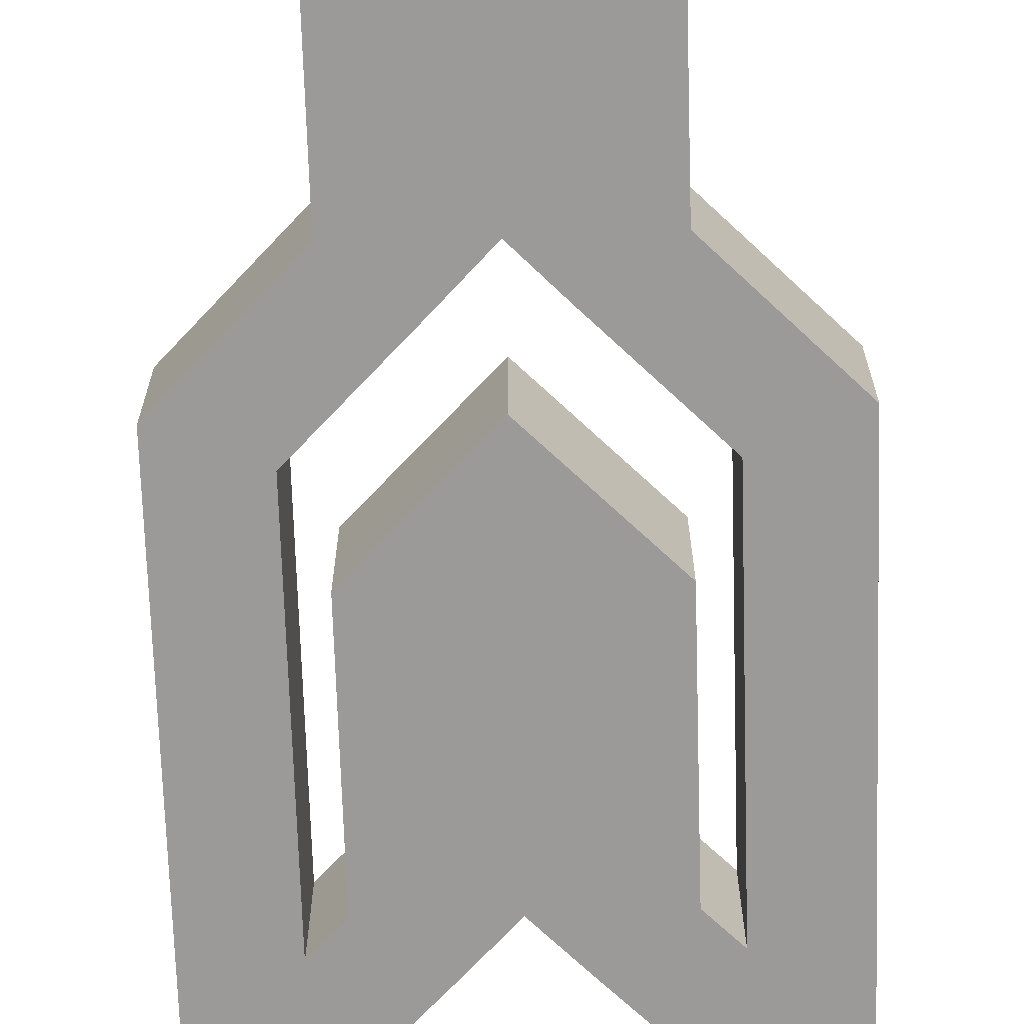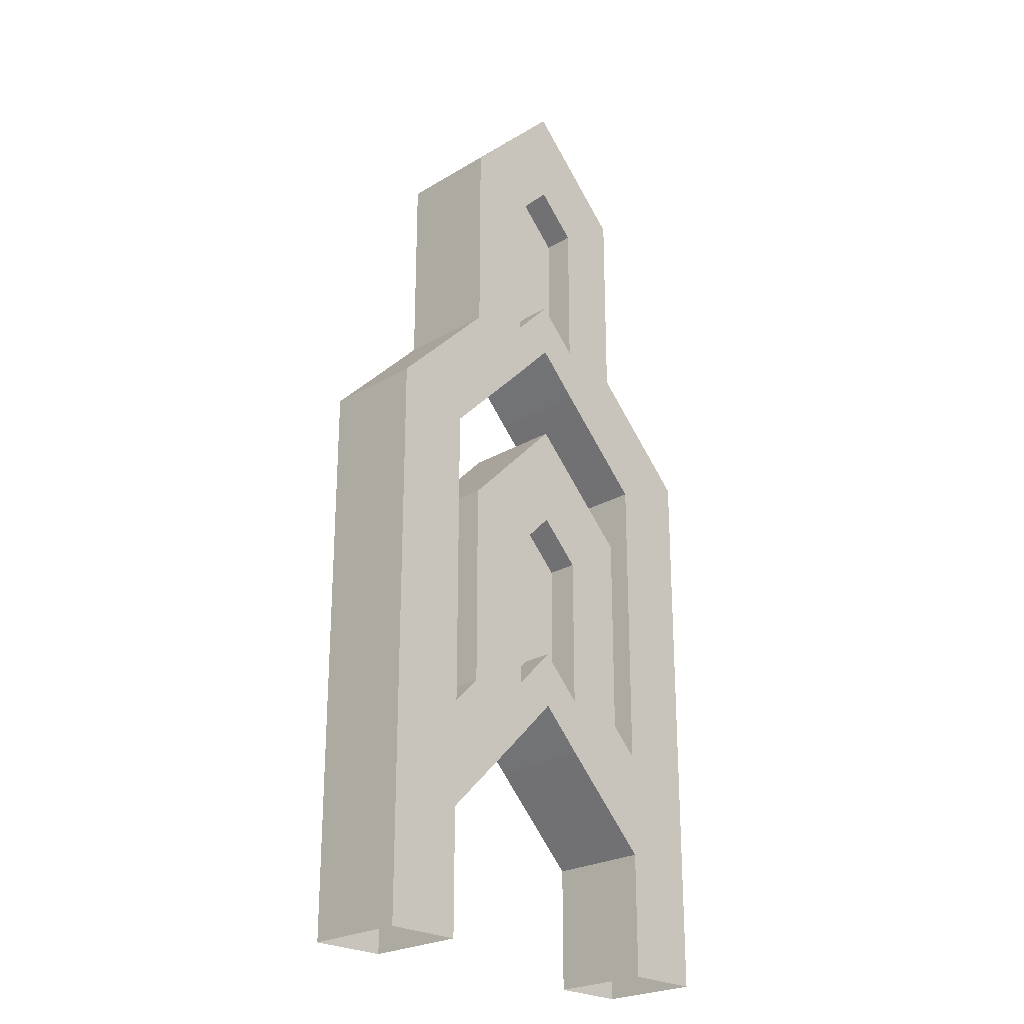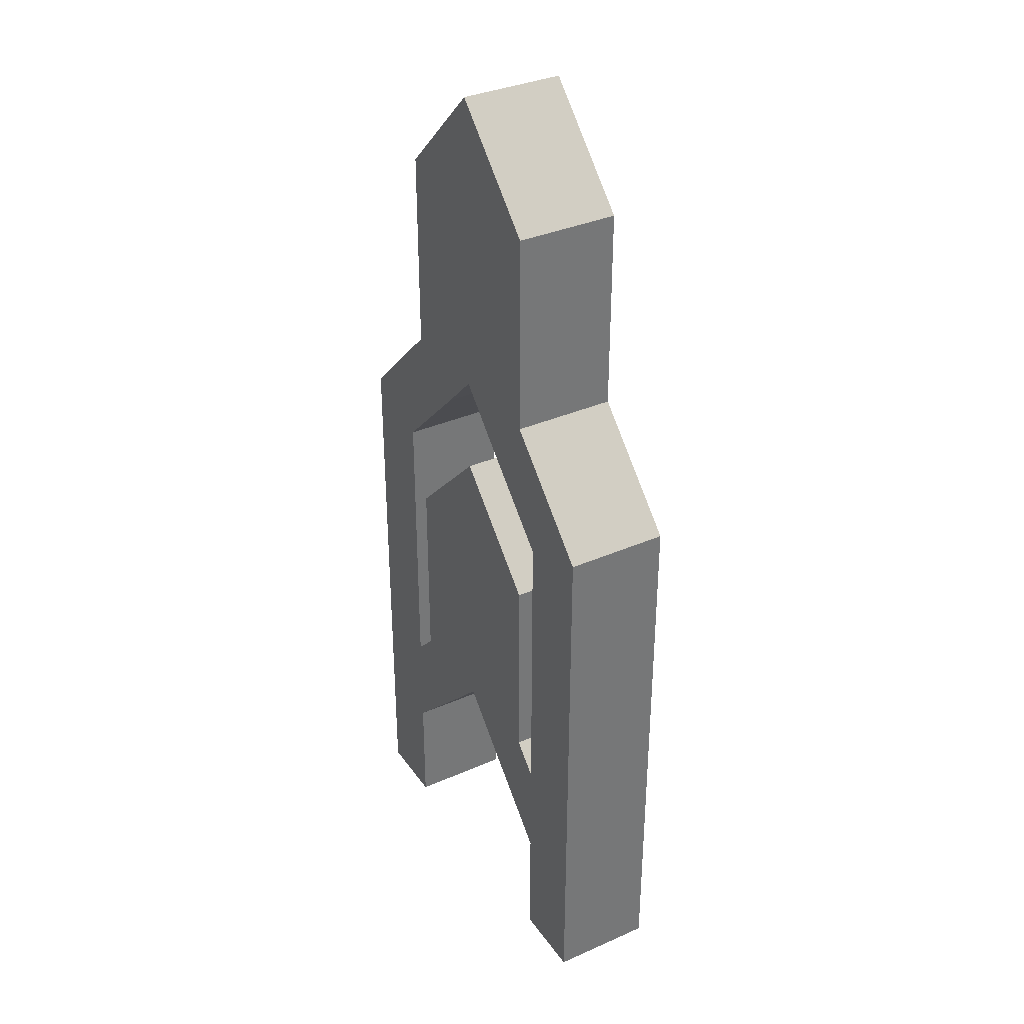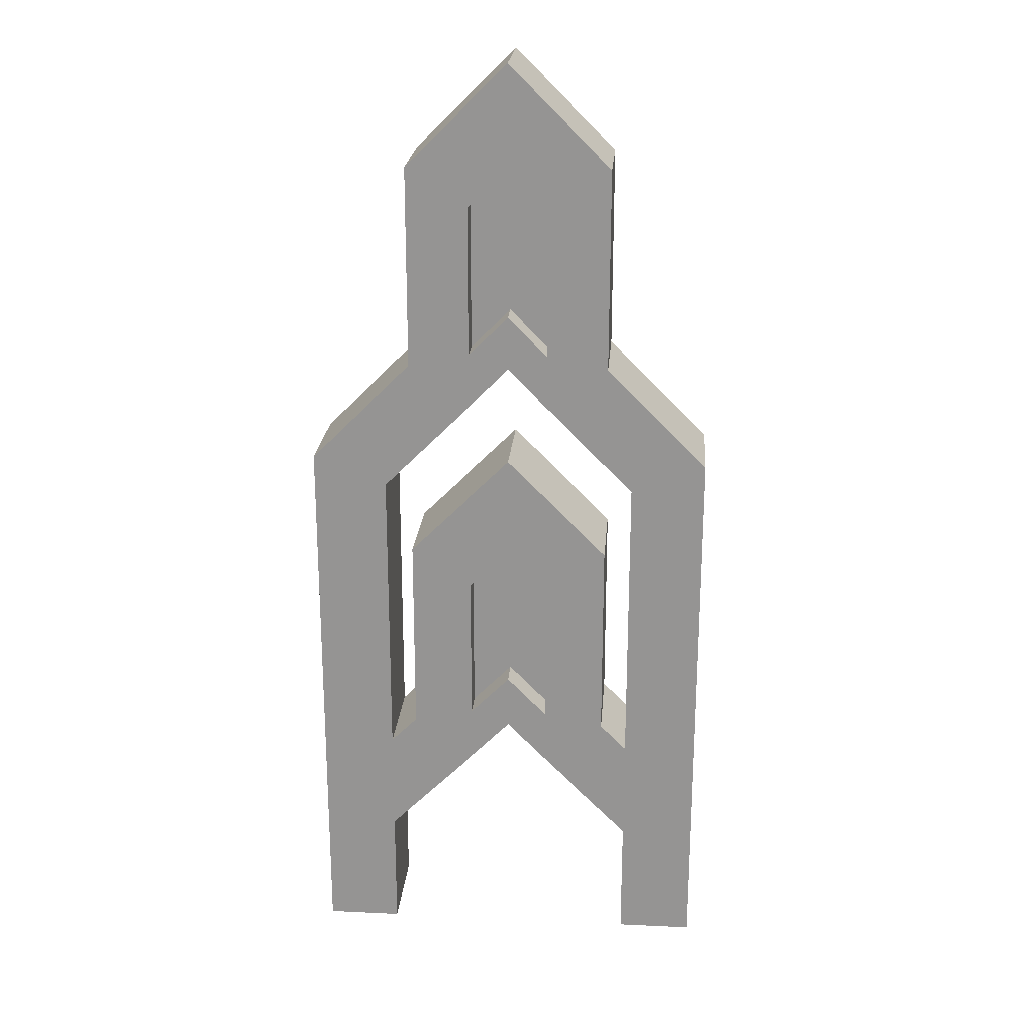
<metadata>
{"format":"obj","ext":"obj","renderer":"f3d","projection":"perspective","resolution":1024,"background":"white","views":[{"elev":-69.4,"azim":-178.2,"up":"+Z"},{"elev":-24.4,"azim":-45.7,"up":"+Y"},{"elev":35.1,"azim":-120.3,"up":"+Y"},{"elev":22.1,"azim":4.6,"up":"+Y"}]}
</metadata>
<code>
g westgarden_arch_double
v -2 -5.799 0.5
v -2 -3.25 0.5
v -2 -2.5 0.5
v -2 -2.5 -0.5
v -2 -3.25 -0.5
v -2 -5.799 -0.5
v 1 0.5 -0.5
v 1 -0.5 -0.5
v 1 -0.5 0.5
v 1 0.5 0.5
v 0 1.5 0.5
v 1 0.5 0.5
v 0.391 0.1131 0.5
v 0 0.5042 0.5
v 0 1.5 -0.5
v 1 0.5 -0.5
v 1 0.5 0.5
v 0 1.5 0.5
v 1 -0.5 0.5
v 1 -1.5 0.5
v 0.391 -1.376 0.5
v 0.391 -0.5 0.5
v 1 0.5 0.5
v 0.391 0.1131 0.5
v 1 -0.5 -0.5
v 1 -1.5 -0.5
v 1 -1.5 0.5
v 1 -0.5 0.5
v 1 -1.5 -0.5
v 2 -2.5 -0.5
v 2 -2.5 0.5
v 1 -1.5 0.5
v 2 -3.25 -0.5
v 2 -5.799 -0.5
v 2 -5.799 0.5
v 2 -3.25 0.5
v 0.391 -1.376 0.5
v 0.391 -1.916 0.5
v 0 -1.516 0.5
v 0 -0.976 0.5
v 1.262 -2.787 0.5
v 2 -2.5 0.5
v 2 -3.25 0.5
v 2 -5.799 0.5
v 1.262 -5.762 0.5
v 1 -1.5 0.5
v 2 -2.5 0.5
v 1.262 -2.787 0.5
v 0.391 -1.916 0.5
v 0.391 -1.376 0.5
v 2 -2.5 -0.5
v 2 -3.25 -0.5
v 2 -3.25 0.5
v 2 -2.5 0.5
v 0 1.5 -0.5
v 0 0.5042 -0.5
v 0.391 0.1131 -0.5
v 1 0.5 -0.5
v 1 -0.5 -0.5
v 0.391 -1.376 -0.5
v 1 -1.5 -0.5
v 0.391 -0.5 -0.5
v 1 0.5 -0.5
v 0.391 0.1131 -0.5
v 0.391 -1.376 -0.5
v 0 -0.976 -0.5
v 0 -1.516 -0.5
v 0.391 -1.916 -0.5
v 1 -1.5 -0.5
v 1.262 -2.787 -0.5
v 2 -2.5 -0.5
v 1.262 -5.762 -0.5
v 2 -5.799 -0.5
v 2 -3.25 -0.5
v 2 -2.5 -0.5
v 1.262 -2.787 -0.5
v 0.391 -1.376 0.5
v 0.391 -1.376 0.2
v 0.391 -0.5 0.2
v 0.391 -0.5 0.5
v 0.391 0.1131 0.5
v 0.391 0.1131 0.2
v 0 0.5042 0.2
v 0 0.5042 0.5
v 0 -0.976 0.5
v 0 -0.976 0.2
v 0.391 -1.376 0.2
v 0.391 -1.376 0.5
v 0.391 -0.5 0.5
v 0.391 -0.5 0.2
v 0.391 0.1131 0.2
v 0.391 0.1131 0.5
v 0 0.5042 0.2
v 0.391 0.1131 0.2
v 0.391 -0.5 0.2
v 0.391 -1.376 0.2
v 0 -0.976 0.2
v 0.391 -1.916 0.5
v 0.391 -1.916 -0.5
v 0 -1.516 -0.5
v 0 -1.516 0.5
v 1.262 -2.787 0.5
v 1.262 -2.787 -0.5
v 0.391 -1.916 -0.5
v 0.391 -1.916 0.5
v 1.262 -5.762 0.5
v 1.262 -5.762 -0.5
v 1.262 -2.787 -0.5
v 1.262 -2.787 0.5
v 1.262 -6.787 -0.5
v 1.262 -8 -0.5
v 2 -8 -0.5
v 2 -6.808 -0.5
v 1.262 -5.762 -0.5
v 2 -5.799 -0.5
v 1.262 -6.787 0.5
v 1.262 -8 0.5
v 1.262 -8 -0.5
v 1.262 -6.787 -0.5
v 2 -6.808 -0.5
v 2 -8 -0.5
v 2 -8 0.5
v 2 -6.808 0.5
v 2 -5.799 -0.5
v 2 -5.799 0.5
v 2 -6.808 0.5
v 2 -8 0.5
v 1.262 -8 0.5
v 1.262 -6.787 0.5
v 1 -3.5 -0.5
v 1 -4.5 -0.5
v 1 -4.5 0.5
v 1 -3.5 0.5
v 0 -2.5 0.5
v 1 -3.5 0.5
v 0.391 -3.887 0.5
v 0 -3.496 0.5
v 0 -2.5 -0.5
v 1 -3.5 -0.5
v 1 -3.5 0.5
v 0 -2.5 0.5
v 1 -4.5 0.5
v 1 -5.5 0.5
v 0.391 -5.376 0.5
v 0.391 -4.5 0.5
v 1 -3.5 0.5
v 0.391 -3.887 0.5
v 1 -4.5 -0.5
v 1 -5.5 -0.5
v 1 -5.5 0.5
v 1 -4.5 0.5
v 1 -5.5 -0.5
v 1.262 -5.762 -0.5
v 1.262 -5.762 0.5
v 1 -5.5 0.5
v 0.391 -5.376 0.5
v 0.391 -5.916 0.5
v 0 -5.516 0.5
v 0 -4.976 0.5
v 1 -5.5 0.5
v 1.262 -5.762 0.5
v 1.262 -6.787 0.5
v 0.391 -5.916 0.5
v 0.391 -5.376 0.5
v 0 -2.5 -0.5
v 0 -3.496 -0.5
v 0.391 -3.887 -0.5
v 1 -3.5 -0.5
v 1 -4.5 -0.5
v 0.391 -5.376 -0.5
v 1 -5.5 -0.5
v 0.391 -4.5 -0.5
v 1 -3.5 -0.5
v 0.391 -3.887 -0.5
v 0.391 -5.376 -0.5
v 0 -4.976 -0.5
v 0 -5.516 -0.5
v 0.391 -5.916 -0.5
v 0.391 -5.916 -0.5
v 1.262 -6.787 -0.5
v 1.262 -5.762 -0.5
v 1 -5.5 -0.5
v 0.391 -5.376 -0.5
v 0.391 -5.376 0.5
v 0.391 -5.376 0.2
v 0.391 -4.5 0.2
v 0.391 -4.5 0.5
v 0.391 -3.887 0.5
v 0.391 -3.887 0.2
v 0 -3.496 0.2
v 0 -3.496 0.5
v 0 -4.976 0.5
v 0 -4.976 0.2
v 0.391 -5.376 0.2
v 0.391 -5.376 0.5
v 0.391 -4.5 0.5
v 0.391 -4.5 0.2
v 0.391 -3.887 0.2
v 0.391 -3.887 0.5
v 0 -3.496 0.2
v 0.391 -3.887 0.2
v 0.391 -4.5 0.2
v 0.391 -5.376 0.2
v 0 -4.976 0.2
v 0.391 -5.916 0.5
v 0.391 -5.916 -0.5
v 0 -5.516 -0.5
v 0 -5.516 0.5
v 1.262 -6.787 0.5
v 1.262 -6.787 -0.5
v 0.391 -5.916 -0.5
v 0.391 -5.916 0.5
v 2 -5.799 0.5
v 2 -6.808 0.5
v 1.262 -6.787 0.5
v 1.262 -5.762 0.5
v 0.391 -1.376 -0.5
v 0.391 0.1131 -0.5
v 0 0.5042 -0.5
v 0 -0.976 -0.5
v 0.391 -5.376 -0.5
v 0.391 -3.887 -0.5
v 0 -3.496 -0.5
v 0 -4.976 -0.5
v -1 0.5 -0.5
v -1 0.5 0.5
v -1 -0.5 0.5
v -1 -0.5 -0.5
v 0 1.5 0.5
v 0 0.5042 0.5
v -0.391 0.1131 0.5
v -1 0.5 0.5
v 0 1.5 -0.5
v 0 1.5 0.5
v -1 0.5 0.5
v -1 0.5 -0.5
v -1 -0.5 0.5
v -0.391 -1.376 0.5
v -1 -1.5 0.5
v -0.391 -0.5 0.5
v -1 0.5 0.5
v -0.391 0.1131 0.5
v -1 -0.5 -0.5
v -1 -0.5 0.5
v -1 -1.5 0.5
v -1 -1.5 -0.5
v -1 -1.5 -0.5
v -1 -1.5 0.5
v -2 -2.5 0.5
v -2 -2.5 -0.5
v -2 -3.25 -0.5
v -2 -3.25 0.5
v -2 -5.799 0.5
v -2 -5.799 -0.5
v -0.391 -1.376 0.5
v 0 -0.976 0.5
v 0 -1.516 0.5
v -0.391 -1.916 0.5
v -1.262 -2.787 0.5
v -1.262 -5.762 0.5
v -2 -5.799 0.5
v -2 -2.5 0.5
v -0.391 -1.376 0.5
v -0.391 -1.916 0.5
v -1.262 -2.787 0.5
v -1 -1.5 0.5
v -2 -2.5 0.5
v -2 -2.5 -0.5
v -2 -2.5 0.5
v -2 -3.25 0.5
v -2 -3.25 -0.5
v 0 1.5 -0.5
v -1 0.5 -0.5
v -0.391 0.1131 -0.5
v 0 0.5042 -0.5
v -1 -0.5 -0.5
v -1 -1.5 -0.5
v -0.391 -1.376 -0.5
v -0.391 -0.5 -0.5
v -1 0.5 -0.5
v -0.391 0.1131 -0.5
v -0.391 -1.376 -0.5
v 0 -1.516 -0.5
v 0 -0.976 -0.5
v -0.391 -1.916 -0.5
v -1.262 -2.787 -0.5
v -1 -1.5 -0.5
v -2 -2.5 -0.5
v -2 -5.799 -0.5
v -1.262 -5.762 -0.5
v -1.262 -2.787 -0.5
v -2 -2.5 -0.5
v -0.391 -1.376 0.5
v -0.391 -0.5 0.5
v -0.391 -0.5 0.2
v -0.391 -1.376 0.2
v -0.391 0.1131 0.5
v 0 0.5042 0.5
v 0 0.5042 0.2
v -0.391 0.1131 0.2
v 0 -0.976 0.5
v -0.391 -1.376 0.5
v -0.391 -1.376 0.2
v 0 -0.976 0.2
v -0.391 -0.5 0.5
v -0.391 0.1131 0.5
v -0.391 0.1131 0.2
v -0.391 -0.5 0.2
v -0.391 -1.376 0.2
v -0.391 -0.5 0.2
v 0 -0.976 0.2
v -0.391 0.1131 0.2
v 0 0.5042 0.2
v -0.391 -1.916 0.5
v 0 -1.516 0.5
v 0 -1.516 -0.5
v -0.391 -1.916 -0.5
v -1.262 -2.787 0.5
v -0.391 -1.916 0.5
v -0.391 -1.916 -0.5
v -1.262 -2.787 -0.5
v -1.262 -5.762 0.5
v -1.262 -2.787 0.5
v -1.262 -2.787 -0.5
v -1.262 -5.762 -0.5
v -1.262 -6.787 -0.5
v -2 -8 -0.5
v -1.262 -8 -0.5
v -2 -6.808 -0.5
v -1.262 -5.762 -0.5
v -2 -5.799 -0.5
v -1.262 -6.787 0.5
v -1.262 -6.787 -0.5
v -1.262 -8 -0.5
v -1.262 -8 0.5
v -2 -6.808 -0.5
v -2 -8 0.5
v -2 -8 -0.5
v -2 -6.808 0.5
v -2 -5.799 -0.5
v -2 -5.799 0.5
v -2 -6.808 0.5
v -1.262 -6.787 0.5
v -1.262 -8 0.5
v -2 -8 0.5
v -1 -3.5 -0.5
v -1 -3.5 0.5
v -1 -4.5 0.5
v -1 -4.5 -0.5
v 0 -2.5 0.5
v 0 -3.496 0.5
v -0.391 -3.887 0.5
v -1 -3.5 0.5
v 0 -2.5 -0.5
v 0 -2.5 0.5
v -1 -3.5 0.5
v -1 -3.5 -0.5
v -1 -4.5 0.5
v -0.391 -5.376 0.5
v -1 -5.5 0.5
v -0.391 -4.5 0.5
v -1 -3.5 0.5
v -0.391 -3.887 0.5
v -1 -4.5 -0.5
v -1 -4.5 0.5
v -1 -5.5 0.5
v -1 -5.5 -0.5
v -1 -5.5 -0.5
v -1 -5.5 0.5
v -1.262 -5.762 0.5
v -1.262 -5.762 -0.5
v -0.391 -5.376 0.5
v 0 -4.976 0.5
v 0 -5.516 0.5
v -0.391 -5.916 0.5
v -0.391 -5.376 0.5
v -0.391 -5.916 0.5
v -1.262 -6.787 0.5
v -1 -5.5 0.5
v -1.262 -5.762 0.5
v 0 -2.5 -0.5
v -1 -3.5 -0.5
v -0.391 -3.887 -0.5
v 0 -3.496 -0.5
v -1 -4.5 -0.5
v -1 -5.5 -0.5
v -0.391 -5.376 -0.5
v -0.391 -4.5 -0.5
v -1 -3.5 -0.5
v -0.391 -3.887 -0.5
v -0.391 -5.376 -0.5
v -0.391 -5.916 -0.5
v 0 -5.516 -0.5
v 0 -4.976 -0.5
v -1.262 -6.787 -0.5
v -0.391 -5.916 -0.5
v -0.391 -5.376 -0.5
v -1 -5.5 -0.5
v -1.262 -5.762 -0.5
v -0.391 -5.376 0.5
v -0.391 -4.5 0.5
v -0.391 -4.5 0.2
v -0.391 -5.376 0.2
v -0.391 -3.887 0.5
v 0 -3.496 0.5
v 0 -3.496 0.2
v -0.391 -3.887 0.2
v 0 -4.976 0.5
v -0.391 -5.376 0.5
v -0.391 -5.376 0.2
v 0 -4.976 0.2
v -0.391 -4.5 0.5
v -0.391 -3.887 0.5
v -0.391 -3.887 0.2
v -0.391 -4.5 0.2
v -0.391 -5.376 0.2
v -0.391 -4.5 0.2
v 0 -4.976 0.2
v -0.391 -3.887 0.2
v 0 -3.496 0.2
v -0.391 -5.916 0.5
v 0 -5.516 0.5
v 0 -5.516 -0.5
v -0.391 -5.916 -0.5
v -1.262 -6.787 0.5
v -0.391 -5.916 0.5
v -0.391 -5.916 -0.5
v -1.262 -6.787 -0.5
v -2 -5.799 0.5
v -1.262 -5.762 0.5
v -1.262 -6.787 0.5
v -2 -6.808 0.5
v -0.391 -1.376 -0.5
v 0 -0.976 -0.5
v 0 0.5042 -0.5
v -0.391 0.1131 -0.5
v -0.391 -5.376 -0.5
v 0 -4.976 -0.5
v 0 -3.496 -0.5
v -0.391 -3.887 -0.5
g westgarden_arch_double_0
f 3 2 1
f 6 5 4
f 9 8 7
f 10 9 7
f 13 12 11
f 14 13 11
f 17 16 15
f 18 17 15
f 21 20 19
f 22 21 19
f 22 19 23
f 24 22 23
f 27 26 25
f 28 27 25
f 31 30 29
f 32 31 29
f 35 34 33
f 36 35 33
f 39 38 37
f 40 39 37
f 43 42 41
f 41 44 43
f 41 45 44
f 48 47 46
f 46 49 48
f 46 50 49
f 53 52 51
f 54 53 51
f 57 56 55
f 58 57 55
f 61 60 59
f 60 62 59
f 59 62 63
f 62 64 63
f 67 66 65
f 68 67 65
f 68 65 69
f 70 68 69
f 69 71 70
f 74 73 72
f 72 75 74
f 72 76 75
f 79 78 77
f 80 79 77
f 83 82 81
f 84 83 81
f 87 86 85
f 88 87 85
f 91 90 89
f 92 91 89
f 95 94 93
f 93 96 95
f 93 97 96
f 100 99 98
f 101 100 98
f 104 103 102
f 105 104 102
f 108 107 106
f 109 108 106
f 112 111 110
f 113 112 110
f 113 110 114
f 115 113 114
f 118 117 116
f 119 118 116
f 122 121 120
f 123 122 120
f 123 120 124
f 125 123 124
f 128 127 126
f 129 128 126
f 132 131 130
f 133 132 130
f 136 135 134
f 137 136 134
f 140 139 138
f 141 140 138
f 144 143 142
f 145 144 142
f 145 142 146
f 147 145 146
f 150 149 148
f 151 150 148
f 154 153 152
f 155 154 152
f 158 157 156
f 159 158 156
f 162 161 160
f 160 163 162
f 160 164 163
f 167 166 165
f 168 167 165
f 171 170 169
f 170 172 169
f 169 172 173
f 172 174 173
f 177 176 175
f 178 177 175
f 181 180 179
f 179 182 181
f 179 183 182
f 186 185 184
f 187 186 184
f 190 189 188
f 191 190 188
f 194 193 192
f 195 194 192
f 198 197 196
f 199 198 196
f 202 201 200
f 200 203 202
f 200 204 203
f 207 206 205
f 208 207 205
f 211 210 209
f 212 211 209
f 215 214 213
f 216 215 213
f 219 218 217
f 220 219 217
f 223 222 221
f 224 223 221
f 227 226 225
f 228 227 225
f 231 230 229
f 232 231 229
f 235 234 233
f 236 235 233
f 239 238 237
f 238 240 237
f 237 240 241
f 240 242 241
f 245 244 243
f 246 245 243
f 249 248 247
f 250 249 247
f 253 252 251
f 254 253 251
f 257 256 255
f 258 257 255
f 261 260 259
f 259 262 261
f 265 264 263
f 263 266 265
f 266 267 265
f 270 269 268
f 271 270 268
f 274 273 272
f 275 274 272
f 278 277 276
f 279 278 276
f 279 276 280
f 281 279 280
f 284 283 282
f 283 285 282
f 282 285 286
f 286 287 282
f 286 288 287
f 291 290 289
f 289 292 291
f 295 294 293
f 296 295 293
f 299 298 297
f 300 299 297
f 303 302 301
f 304 303 301
f 307 306 305
f 308 307 305
f 311 310 309
f 312 310 311
f 311 313 312
f 316 315 314
f 317 316 314
f 320 319 318
f 321 320 318
f 324 323 322
f 325 324 322
f 328 327 326
f 327 329 326
f 326 329 330
f 329 331 330
f 334 333 332
f 335 334 332
f 338 337 336
f 337 339 336
f 336 339 340
f 339 341 340
f 344 343 342
f 345 344 342
f 348 347 346
f 349 348 346
f 352 351 350
f 353 352 350
f 356 355 354
f 357 356 354
f 360 359 358
f 359 361 358
f 358 361 362
f 361 363 362
f 366 365 364
f 367 366 364
f 370 369 368
f 371 370 368
f 374 373 372
f 375 374 372
f 378 377 376
f 376 379 378
f 379 380 378
f 383 382 381
f 384 383 381
f 387 386 385
f 388 387 385
f 388 385 389
f 390 388 389
f 393 392 391
f 394 393 391
f 397 396 395
f 395 398 397
f 395 399 398
f 402 401 400
f 403 402 400
f 406 405 404
f 407 406 404
f 410 409 408
f 411 410 408
f 414 413 412
f 415 414 412
f 418 417 416
f 419 417 418
f 418 420 419
f 423 422 421
f 424 423 421
f 427 426 425
f 428 427 425
f 431 430 429
f 432 431 429
f 435 434 433
f 436 435 433
f 439 438 437
f 440 439 437

</code>
